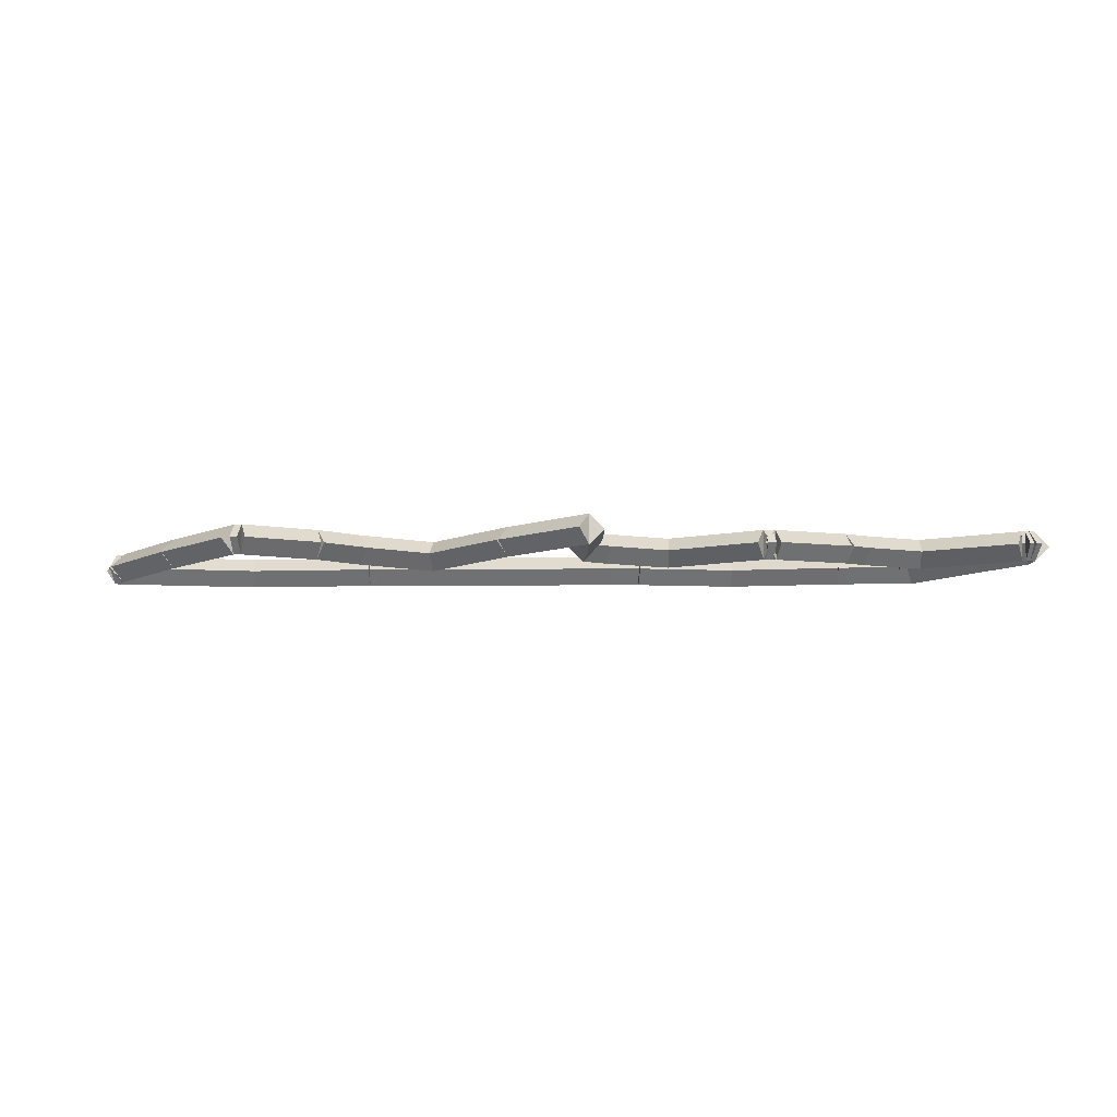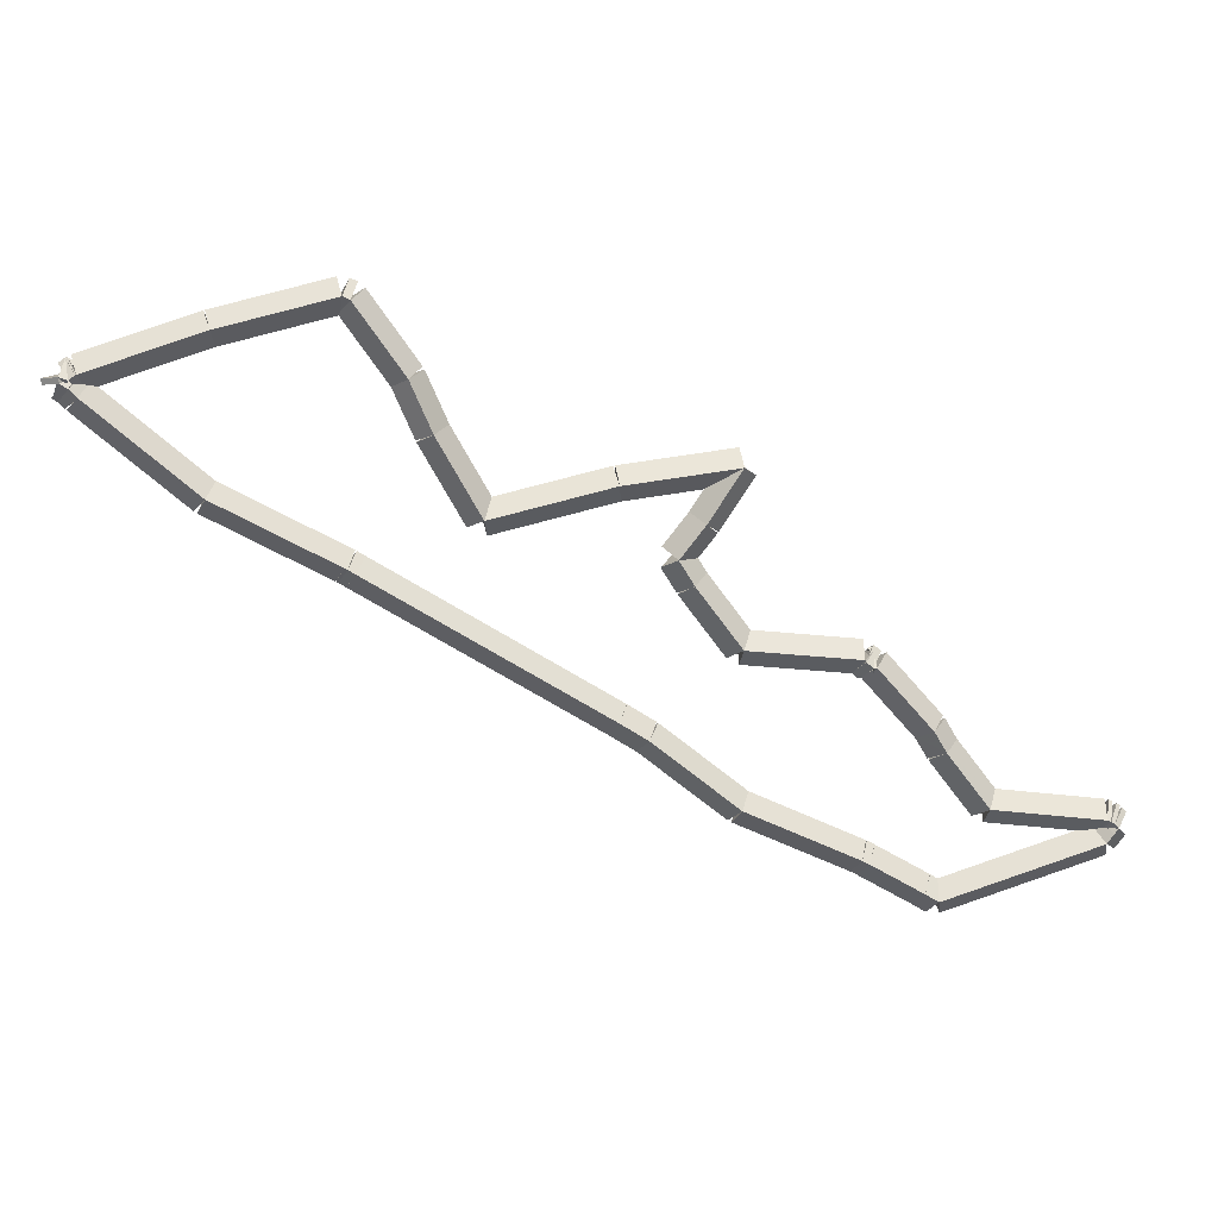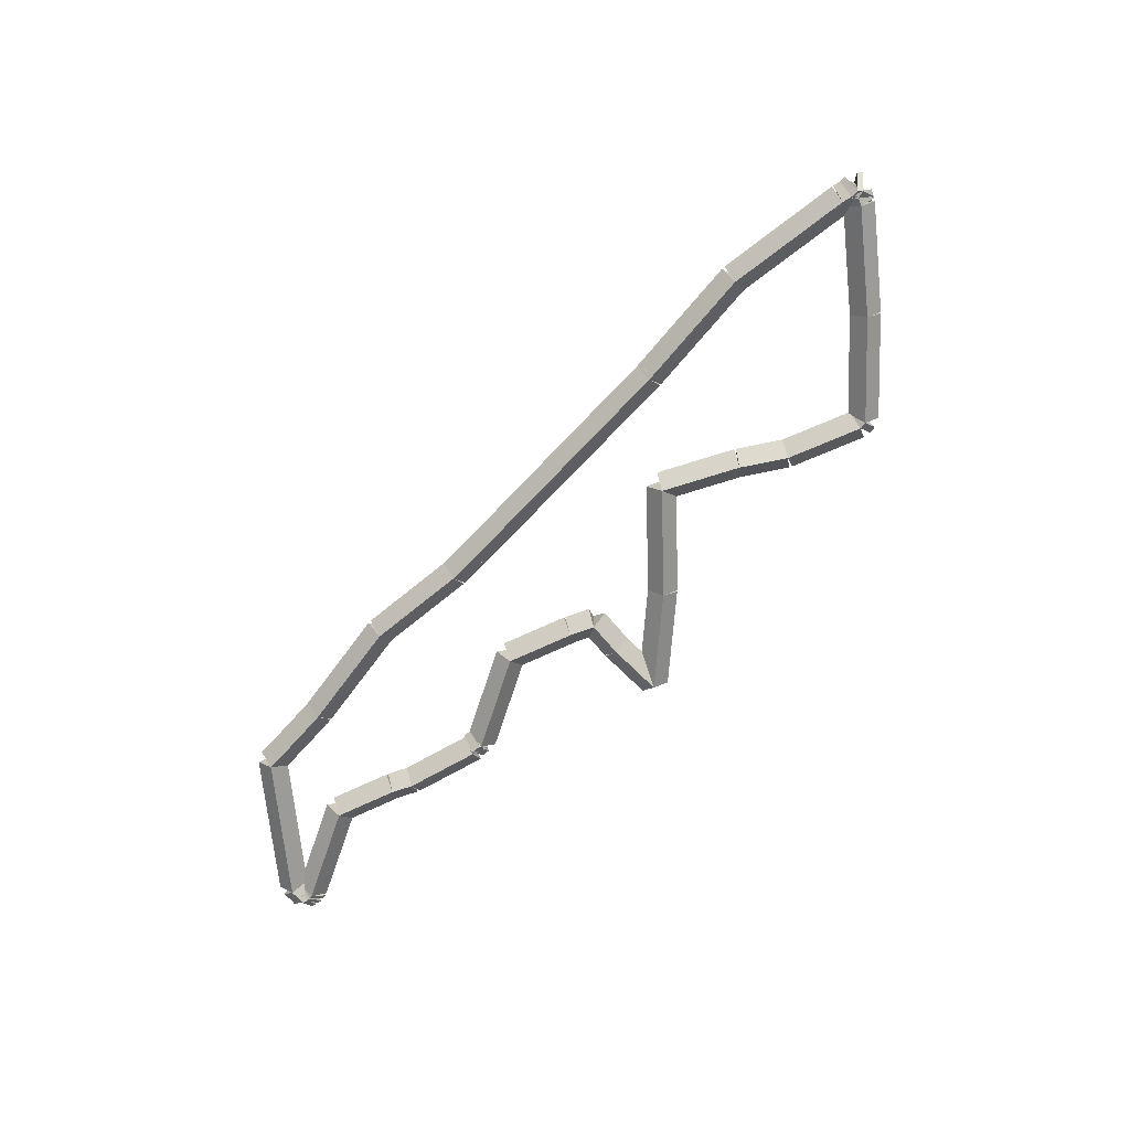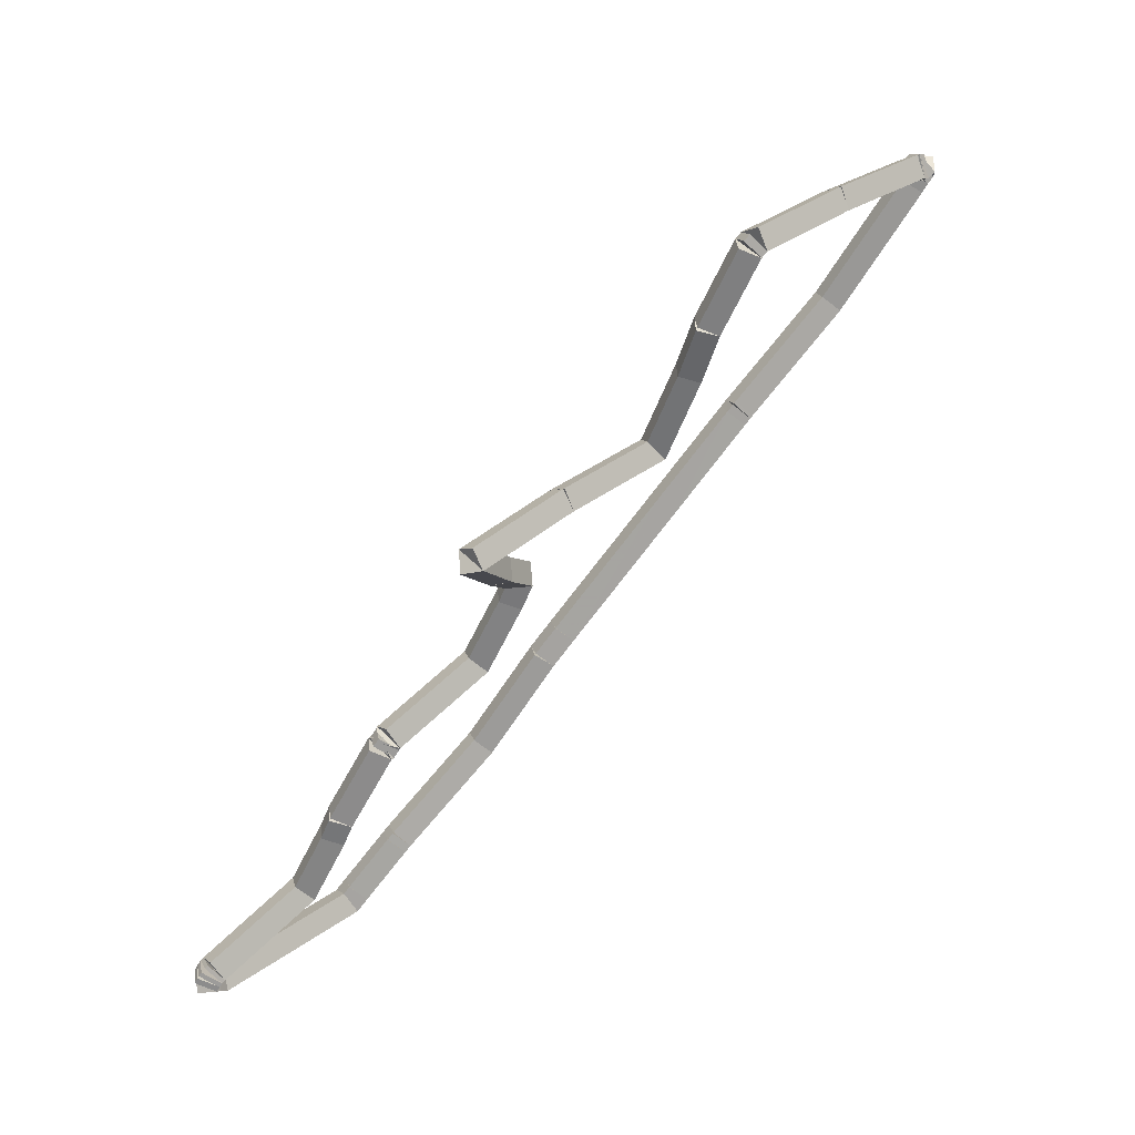
<metadata>
{"format":"obj","ext":"obj","renderer":"f3d","projection":"perspective","resolution":1024,"background":"white","views":[{"elev":-10.4,"azim":-147.5,"up":"+Z"},{"elev":11.2,"azim":172.4,"up":"+Y"},{"elev":-68.8,"azim":78.3,"up":"+Z"},{"elev":54.7,"azim":-43.6,"up":"+Y"}]}
</metadata>
<code>
g offsets_0
v -9.878 27.31 0.1
v -9.958 27.25 -1.034e-14
v -9.878 27.31 -0.1
v -9.798 27.37 3.107e-14
v -9.921 27.37 0.1
v -10 27.31 -1.034e-14
v -9.921 27.37 -0.1
v -9.841 27.43 3.107e-14
f 1 2 3 4
f 6 2 1 5
f 5 1 4 8
f 6 5 8 7
f 8 4 3 7
f 7 3 2 6
g offsets_0
v -8.924 27.01 0.1
v -8.954 26.92 -1.034e-14
v -8.924 27.01 -0.1
v -8.894 27.11 3.107e-14
v -9.878 27.31 0.1
v -9.908 27.22 -1.034e-14
v -9.878 27.31 -0.1
v -9.848 27.41 3.107e-14
f 9 10 11 12
f 14 10 9 13
f 13 9 12 16
f 14 13 16 15
f 16 12 11 15
f 15 11 10 14
g offsets_0
v -8.912 27.01 0.1
v -8.942 26.91 -1.034e-14
v -8.912 27.01 -0.1
v -8.882 27.1 3.107e-14
v -8.924 27.01 0.1
v -8.954 26.92 -1.034e-14
v -8.924 27.01 -0.1
v -8.894 27.11 3.107e-14
f 17 18 19 20
f 22 18 17 21
f 21 17 20 24
f 22 21 24 23
f 24 20 19 23
f 23 19 18 22
g offsets_0
v -8.83 27.06 0.1
v -8.778 26.97 -1.034e-14
v -8.83 27.06 -0.1
v -8.882 27.14 3.107e-14
v -8.912 27.01 0.1
v -8.86 26.92 -1.034e-14
v -8.912 27.01 -0.1
v -8.964 27.09 3.107e-14
f 25 26 27 28
f 30 26 25 29
f 29 25 28 32
f 30 29 32 31
f 32 28 27 31
f 31 27 26 30
g offsets_0
v -8.507 27.25 0.1
v -8.457 27.16 1.49e-08
v -8.507 27.25 -0.1
v -8.557 27.33 -1.49e-08
v -8.83 27.06 0.1
v -8.78 26.97 1.49e-08
v -8.83 27.06 -0.1
v -8.88 27.15 -1.49e-08
f 33 34 35 36
f 38 34 33 37
f 37 33 36 40
f 38 37 40 39
f 40 36 35 39
f 39 35 34 38
g offsets_0
v -8.463 27.27 0.1
v -8.416 27.18 -1.863e-09
v -8.463 27.27 -0.1
v -8.511 27.36 1.863e-09
v -8.507 27.25 0.1
v -8.459 27.16 -1.863e-09
v -8.507 27.25 -0.1
v -8.555 27.33 1.863e-09
f 41 42 43 44
f 46 42 41 45
f 45 41 44 48
f 46 45 48 47
f 48 44 43 47
f 47 43 42 46
g offsets_0
v -7.778 27.58 0.1
v -7.737 27.49 -1.034e-14
v -7.778 27.58 -0.1
v -7.82 27.67 3.107e-14
v -8.463 27.27 0.1
v -8.422 27.18 -1.034e-14
v -8.463 27.27 -0.1
v -8.505 27.36 3.107e-14
f 49 50 51 52
f 54 50 49 53
f 53 49 52 56
f 54 53 56 55
f 56 52 51 55
f 55 51 50 54
g offsets_0
v -7.258 28 0.1
v -7.196 27.92 2.98e-08
v -7.258 28 -0.1
v -7.321 28.08 -2.98e-08
v -7.778 27.58 0.1
v -7.716 27.51 2.98e-08
v -7.778 27.58 -0.1
v -7.841 27.66 -2.98e-08
f 57 58 59 60
f 62 58 57 61
f 61 57 60 64
f 62 61 64 63
f 64 60 59 63
f 63 59 58 62
g offsets_0
v -7.093 28.1 0.1
v -7.039 28.02 7.451e-09
v -7.093 28.1 -0.1
v -7.146 28.19 -7.451e-09
v -7.258 28 0.1
v -7.205 27.91 7.451e-09
v -7.258 28 -0.1
v -7.312 28.08 -7.451e-09
f 65 66 67 68
f 70 66 65 69
f 69 65 68 72
f 70 69 72 71
f 72 68 67 71
f 71 67 66 70
g offsets_0
v -6.238 28.62 0.1
v -6.187 28.54 -1.034e-14
v -6.238 28.62 -0.1
v -6.29 28.71 3.107e-14
v -7.093 28.1 0.1
v -7.041 28.02 -1.034e-14
v -7.093 28.1 -0.1
v -7.145 28.19 3.107e-14
f 73 74 75 76
f 78 74 73 77
f 77 73 76 80
f 78 77 80 79
f 80 76 75 79
f 79 75 74 78
g offsets_0
v -5.679 28.96 0.1
v -5.627 28.88 -1.034e-14
v -5.679 28.96 -0.1
v -5.731 29.05 3.107e-14
v -6.238 28.62 0.1
v -6.187 28.54 -1.034e-14
v -6.238 28.62 -0.1
v -6.29 28.71 3.107e-14
f 81 82 83 84
f 86 82 81 85
f 85 81 84 88
f 86 85 88 87
f 88 84 83 87
f 87 83 82 86
g offsets_0
v -5.635 28.99 0.1
v -5.582 28.91 -1.034e-14
v -5.635 28.99 -0.1
v -5.688 29.08 3.107e-14
v -5.679 28.96 0.1
v -5.625 28.88 -1.034e-14
v -5.679 28.96 -0.1
v -5.732 29.05 3.107e-14
f 89 90 91 92
f 94 90 89 93
f 93 89 92 96
f 94 93 96 95
f 96 92 91 95
f 95 91 90 94
g offsets_0
v -5.618 29 0.1
v -5.573 28.91 -1.034e-14
v -5.618 29 -0.1
v -5.663 29.09 3.107e-14
v -5.635 28.99 0.1
v -5.59 28.9 -1.034e-14
v -5.635 28.99 -0.1
v -5.68 29.08 3.107e-14
f 97 98 99 100
f 102 98 97 101
f 101 97 100 104
f 102 101 104 103
f 104 100 99 103
f 103 99 98 102
g offsets_0
v -4.899 29.38 0.1
v -4.852 29.3 -1.034e-14
v -4.899 29.38 -0.1
v -4.946 29.47 3.107e-14
v -5.618 29 0.1
v -5.571 28.91 -1.034e-14
v -5.618 29 -0.1
v -5.665 29.09 3.107e-14
f 105 106 107 108
f 110 106 105 109
f 109 105 108 112
f 110 109 112 111
f 112 108 107 111
f 111 107 106 110
g offsets_0
v -4.264 29.93 0.1
v -4.199 29.85 -1.034e-14
v -4.264 29.93 -0.1
v -4.33 30 3.107e-14
v -4.899 29.38 0.1
v -4.834 29.31 -1.034e-14
v -4.899 29.38 -0.1
v -4.964 29.46 3.107e-14
f 113 114 115 116
f 118 114 113 117
f 117 113 116 120
f 118 117 120 119
f 120 116 115 119
f 119 115 114 118
g offsets_0
v -4.221 29.97 0.1
v -4.149 29.9 -3.725e-09
v -4.221 29.97 -0.1
v -4.293 30.04 3.725e-09
v -4.264 29.93 0.1
v -4.192 29.86 -3.725e-09
v -4.264 29.93 -0.1
v -4.337 30 3.725e-09
f 121 122 123 124
f 126 122 121 125
f 125 121 124 128
f 126 125 128 127
f 128 124 123 127
f 127 123 122 126
g offsets_0
v -4.177 30 0.1
v -4.124 29.91 -1.863e-09
v -4.177 30 -0.1
v -4.229 30.09 1.863e-09
v -4.221 29.97 0.1
v -4.168 29.89 -1.863e-09
v -4.221 29.97 -0.1
v -4.273 30.06 1.863e-09
f 129 130 131 132
f 134 130 129 133
f 133 129 132 136
f 134 133 136 135
f 136 132 131 135
f 135 131 130 134
g offsets_0
v -4.172 30.03 0.1
v -4.073 30.02 -1.034e-14
v -4.172 30.03 -0.1
v -4.271 30.05 3.107e-14
v -4.177 30 0.1
v -4.078 29.99 -1.034e-14
v -4.177 30 -0.1
v -4.276 30.01 3.107e-14
f 137 138 139 140
f 142 138 137 141
f 141 137 140 144
f 142 141 144 143
f 144 140 139 143
f 143 139 138 142
g offsets_0
v -4.194 30.03 0.1
v -4.228 30.12 -1.034e-14
v -4.194 30.03 -0.1
v -4.16 29.93 3.107e-14
v -4.172 30.03 0.1
v -4.206 30.13 -1.034e-14
v -4.172 30.03 -0.1
v -4.138 29.94 3.107e-14
f 145 146 147 148
f 150 146 145 149
f 149 145 148 152
f 150 149 152 151
f 152 148 147 151
f 151 147 146 150
g offsets_0
v -4.221 30.02 0.1
v -4.253 30.11 -1.034e-14
v -4.221 30.02 -0.1
v -4.189 29.92 3.107e-14
v -4.194 30.03 0.1
v -4.226 30.12 -1.034e-14
v -4.194 30.03 -0.1
v -4.162 29.93 3.107e-14
f 153 154 155 156
f 158 154 153 157
f 157 153 156 160
f 158 157 160 159
f 160 156 155 159
f 159 155 154 158
g offsets_0
v -4.258 30.04 0.1
v -4.202 30.13 -1.863e-09
v -4.258 30.04 -0.1
v -4.315 29.96 1.863e-09
v -4.221 30.02 0.1
v -4.165 30.1 -1.863e-09
v -4.221 30.02 -0.1
v -4.277 29.93 1.863e-09
f 161 162 163 164
f 166 162 161 165
f 165 161 164 168
f 166 165 168 167
f 168 164 163 167
f 167 163 162 166
g offsets_0
v -4.264 30.05 0.1
v -4.213 30.13 -1.034e-14
v -4.264 30.05 -0.1
v -4.316 29.96 3.107e-14
v -4.258 30.04 0.1
v -4.207 30.13 -1.034e-14
v -4.258 30.04 -0.1
v -4.31 29.96 3.107e-14
f 169 170 171 172
f 174 170 169 173
f 173 169 172 176
f 174 173 176 175
f 176 172 171 175
f 175 171 170 174
g offsets_0
v -4.95 30.27 0.1
v -4.919 30.36 1.49e-08
v -4.95 30.27 -0.1
v -4.981 30.17 -1.49e-08
v -4.264 30.05 0.1
v -4.234 30.14 1.49e-08
v -4.264 30.05 -0.1
v -4.295 29.95 -1.49e-08
f 177 178 179 180
f 182 178 177 181
f 181 177 180 184
f 182 181 184 183
f 184 180 179 183
f 183 179 178 182
g offsets_0
v -5.635 30.44 0.1
v -5.611 30.53 -1.034e-14
v -5.635 30.44 -0.1
v -5.659 30.34 3.107e-14
v -4.95 30.27 0.1
v -4.926 30.37 -1.034e-14
v -4.95 30.27 -0.1
v -4.974 30.17 3.107e-14
f 185 186 187 188
f 190 186 185 189
f 189 185 188 192
f 190 189 192 191
f 192 188 187 191
f 191 187 186 190
g offsets_0
v -5.679 30.42 0.1
v -5.722 30.51 -1.034e-14
v -5.679 30.42 -0.1
v -5.636 30.33 3.107e-14
v -5.635 30.44 0.1
v -5.678 30.53 -1.034e-14
v -5.635 30.44 -0.1
v -5.592 30.35 3.107e-14
f 193 194 195 196
f 198 194 193 197
f 197 193 196 200
f 198 197 200 199
f 200 196 195 199
f 199 195 194 198
g offsets_0
v -5.972 30 0.1
v -6.054 30.06 -1.034e-14
v -5.972 30 -0.1
v -5.891 29.94 3.107e-14
v -5.679 30.42 0.1
v -5.76 30.47 -1.034e-14
v -5.679 30.42 -0.1
v -5.597 30.36 3.107e-14
f 201 202 203 204
f 206 202 201 205
f 205 201 204 208
f 206 205 208 207
f 208 204 203 207
f 207 203 202 206
g offsets_0
v -6.102 29.7 0.1
v -6.193 29.74 -1.034e-14
v -6.102 29.7 -0.1
v -6.01 29.66 3.107e-14
v -5.972 30 0.1
v -6.064 30.04 -1.034e-14
v -5.972 30 -0.1
v -5.881 29.96 3.107e-14
f 209 210 211 212
f 214 210 209 213
f 213 209 212 216
f 214 213 216 215
f 216 212 211 215
f 215 211 210 214
g offsets_0
v -6.364 29.24 0.1
v -6.451 29.29 -1.034e-14
v -6.364 29.24 -0.1
v -6.277 29.19 3.107e-14
v -6.102 29.7 0.1
v -6.189 29.75 -1.034e-14
v -6.102 29.7 -0.1
v -6.014 29.65 3.107e-14
f 217 218 219 220
f 222 218 217 221
f 221 217 220 224
f 222 221 224 223
f 224 220 219 223
f 223 219 218 222
g offsets_0
v -7.093 29.41 0.1
v -7.07 29.51 -1.034e-14
v -7.093 29.41 -0.1
v -7.116 29.31 3.107e-14
v -6.364 29.24 0.1
v -6.341 29.34 -1.034e-14
v -6.364 29.24 -0.1
v -6.387 29.14 3.107e-14
f 225 226 227 228
f 230 226 225 229
f 229 225 228 232
f 230 229 232 231
f 232 228 227 231
f 231 227 226 230
g offsets_0
v -7.771 29.5 0.1
v -7.758 29.6 -1.034e-14
v -7.771 29.5 -0.1
v -7.784 29.4 3.107e-14
v -7.093 29.41 0.1
v -7.08 29.51 -1.034e-14
v -7.093 29.41 -0.1
v -7.106 29.31 3.107e-14
f 233 234 235 236
f 238 234 233 237
f 237 233 236 240
f 238 237 240 239
f 240 236 235 239
f 239 235 234 238
g offsets_0
v -7.566 29.19 0.1
v -7.649 29.14 -1.49e-08
v -7.566 29.19 -0.1
v -7.483 29.25 1.49e-08
v -7.771 29.5 0.1
v -7.854 29.44 -1.49e-08
v -7.771 29.5 -0.1
v -7.688 29.55 1.49e-08
f 241 242 243 244
f 246 242 241 245
f 245 241 244 248
f 246 245 248 247
f 248 244 243 247
f 247 243 242 246
g offsets_0
v -7.415 29 0.1
v -7.493 28.94 -1.034e-14
v -7.415 29 -0.1
v -7.336 29.06 3.107e-14
v -7.566 29.19 0.1
v -7.645 29.13 -1.034e-14
v -7.566 29.19 -0.1
v -7.488 29.25 3.107e-14
f 249 250 251 252
f 254 250 249 253
f 253 249 252 256
f 254 253 256 255
f 256 252 251 255
f 255 251 250 254
g offsets_0
v -7.505 28.85 0.1
v -7.59 28.91 -1.034e-14
v -7.505 28.85 -0.1
v -7.42 28.8 3.107e-14
v -7.415 29 0.1
v -7.5 29.05 -1.034e-14
v -7.415 29 -0.1
v -7.33 28.95 3.107e-14
f 257 258 259 260
f 262 258 257 261
f 261 257 260 264
f 262 261 264 263
f 264 260 259 263
f 263 259 258 262
g offsets_0
v -7.778 28.49 0.1
v -7.858 28.55 1.49e-08
v -7.778 28.49 -0.1
v -7.698 28.43 -1.49e-08
v -7.505 28.85 0.1
v -7.585 28.92 1.49e-08
v -7.505 28.85 -0.1
v -7.425 28.79 -1.49e-08
f 265 266 267 268
f 270 266 265 269
f 269 265 268 272
f 270 269 272 271
f 272 268 267 271
f 271 267 266 270
g offsets_0
v -8.456 28.42 0.1
v -8.467 28.52 -1.034e-14
v -8.456 28.42 -0.1
v -8.445 28.32 3.107e-14
v -7.778 28.49 0.1
v -7.789 28.59 -1.034e-14
v -7.778 28.49 -0.1
v -7.768 28.39 3.107e-14
f 273 274 275 276
f 278 274 273 277
f 277 273 276 280
f 278 277 280 279
f 280 276 275 279
f 279 275 274 278
g offsets_0
v -8.463 28.41 0.1
v -8.551 28.45 4.657e-10
v -8.463 28.41 -0.1
v -8.376 28.36 -4.656e-10
v -8.456 28.42 0.1
v -8.544 28.47 4.657e-10
v -8.456 28.42 -0.1
v -8.368 28.37 -4.656e-10
f 281 282 283 284
f 286 282 281 285
f 285 281 284 288
f 286 285 288 287
f 288 284 283 287
f 287 283 282 286
g offsets_0
v -8.507 28.37 0.1
v -8.569 28.45 -1.034e-14
v -8.507 28.37 -0.1
v -8.445 28.29 3.107e-14
v -8.463 28.41 0.1
v -8.526 28.48 -1.034e-14
v -8.463 28.41 -0.1
v -8.401 28.33 3.107e-14
f 289 290 291 292
f 294 290 289 293
f 293 289 292 296
f 294 293 296 295
f 296 292 291 295
f 295 291 290 294
g offsets_0
v -8.525 28.37 0.1
v -8.514 28.47 -1.034e-14
v -8.525 28.37 -0.1
v -8.537 28.27 3.107e-14
v -8.507 28.37 0.1
v -8.496 28.47 -1.034e-14
v -8.507 28.37 -0.1
v -8.519 28.27 3.107e-14
f 297 298 299 300
f 302 298 297 301
f 301 297 300 304
f 302 301 304 303
f 304 300 299 303
f 303 299 298 302
g offsets_0
v -8.858 28 0.1
v -8.933 28.07 -1.034e-14
v -8.858 28 -0.1
v -8.784 27.93 3.107e-14
v -8.525 28.37 0.1
v -8.6 28.44 -1.034e-14
v -8.525 28.37 -0.1
v -8.451 28.31 3.107e-14
f 305 306 307 308
f 310 306 305 309
f 309 305 308 312
f 310 309 312 311
f 312 308 307 311
f 311 307 306 310
g offsets_0
v -8.933 27.87 0.1
v -9.019 27.93 -7.451e-09
v -8.933 27.87 -0.1
v -8.847 27.82 7.451e-09
v -8.858 28 0.1
v -8.944 28.05 -7.451e-09
v -8.858 28 -0.1
v -8.772 27.95 7.451e-09
f 313 314 315 316
f 318 314 313 317
f 317 313 316 320
f 318 317 320 319
f 320 316 315 319
f 319 315 314 318
g offsets_0
v -9.192 27.54 0.1
v -9.272 27.6 -1.034e-14
v -9.192 27.54 -0.1
v -9.113 27.48 3.107e-14
v -8.933 27.87 0.1
v -9.012 27.94 -1.034e-14
v -8.933 27.87 -0.1
v -8.854 27.81 3.107e-14
f 321 322 323 324
f 326 322 321 325
f 325 321 324 328
f 326 325 328 327
f 328 324 323 327
f 327 323 322 326
g offsets_0
v -9.878 27.45 0.1
v -9.89 27.55 7.451e-09
v -9.878 27.45 -0.1
v -9.865 27.35 -7.451e-09
v -9.192 27.54 0.1
v -9.205 27.64 7.451e-09
v -9.192 27.54 -0.1
v -9.18 27.44 -7.451e-09
f 329 330 331 332
f 334 330 329 333
f 333 329 332 336
f 334 333 336 335
f 336 332 331 335
f 335 331 330 334
g offsets_0
v -9.899 27.44 0.1
v -9.932 27.54 -1.034e-14
v -9.899 27.44 -0.1
v -9.867 27.35 3.107e-14
v -9.878 27.45 0.1
v -9.91 27.54 -1.034e-14
v -9.878 27.45 -0.1
v -9.845 27.36 3.107e-14
f 337 338 339 340
f 342 338 337 341
f 341 337 340 344
f 342 341 344 343
f 344 340 339 343
f 343 339 338 342
g offsets_0
v -9.921 27.43 0.1
v -9.983 27.5 -1.034e-14
v -9.921 27.43 -0.1
v -9.86 27.35 3.107e-14
v -9.899 27.44 0.1
v -9.961 27.52 -1.034e-14
v -9.899 27.44 -0.1
v -9.838 27.36 3.107e-14
f 345 346 347 348
f 350 346 345 349
f 349 345 348 352
f 350 349 352 351
f 352 348 347 351
f 351 347 346 350
g offsets_0
v -9.946 27.4 0.1
v -10.02 27.47 -1.034e-14
v -9.946 27.4 -0.1
v -9.872 27.33 3.107e-14
v -9.921 27.43 0.1
v -9.995 27.49 -1.034e-14
v -9.921 27.43 -0.1
v -9.847 27.36 3.107e-14
f 353 354 355 356
f 358 354 353 357
f 357 353 356 360
f 358 357 360 359
f 360 356 355 359
f 359 355 354 358
g offsets_0
v -9.921 27.37 0.1
v -9.997 27.31 1.863e-09
v -9.921 27.37 -0.1
v -9.845 27.44 -1.863e-09
v -9.946 27.4 0.1
v -10.02 27.33 1.863e-09
v -9.946 27.4 -0.1
v -9.87 27.46 -1.863e-09
f 361 362 363 364
f 366 362 361 365
f 365 361 364 368
f 366 365 368 367
f 368 364 363 367
f 367 363 362 366

</code>
